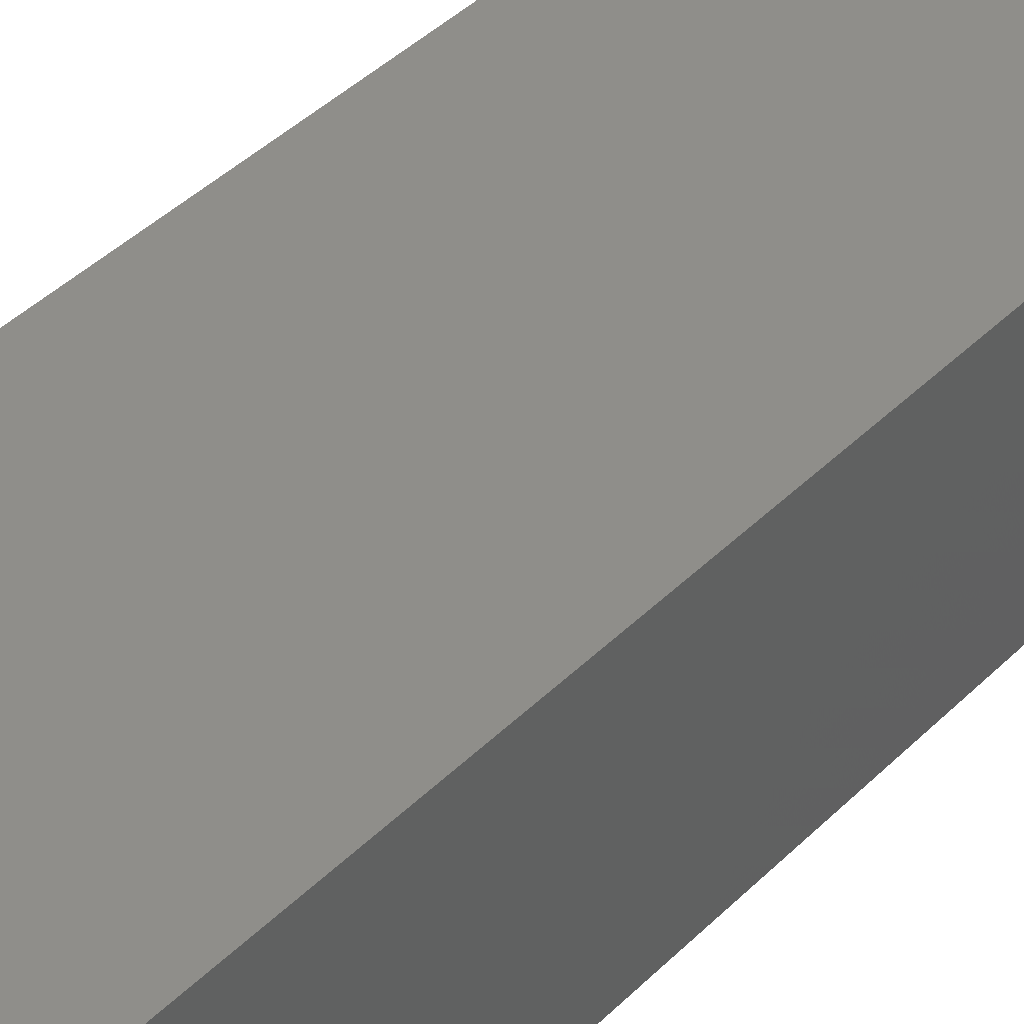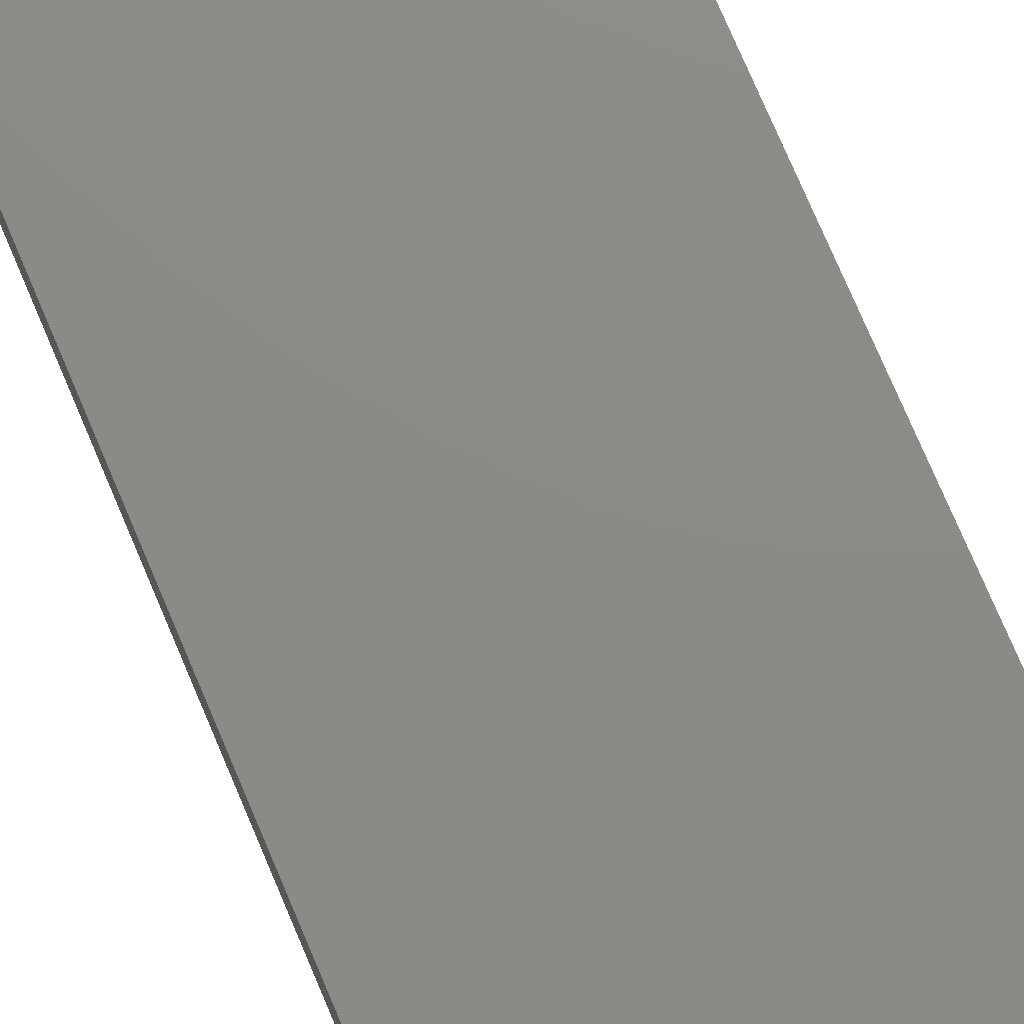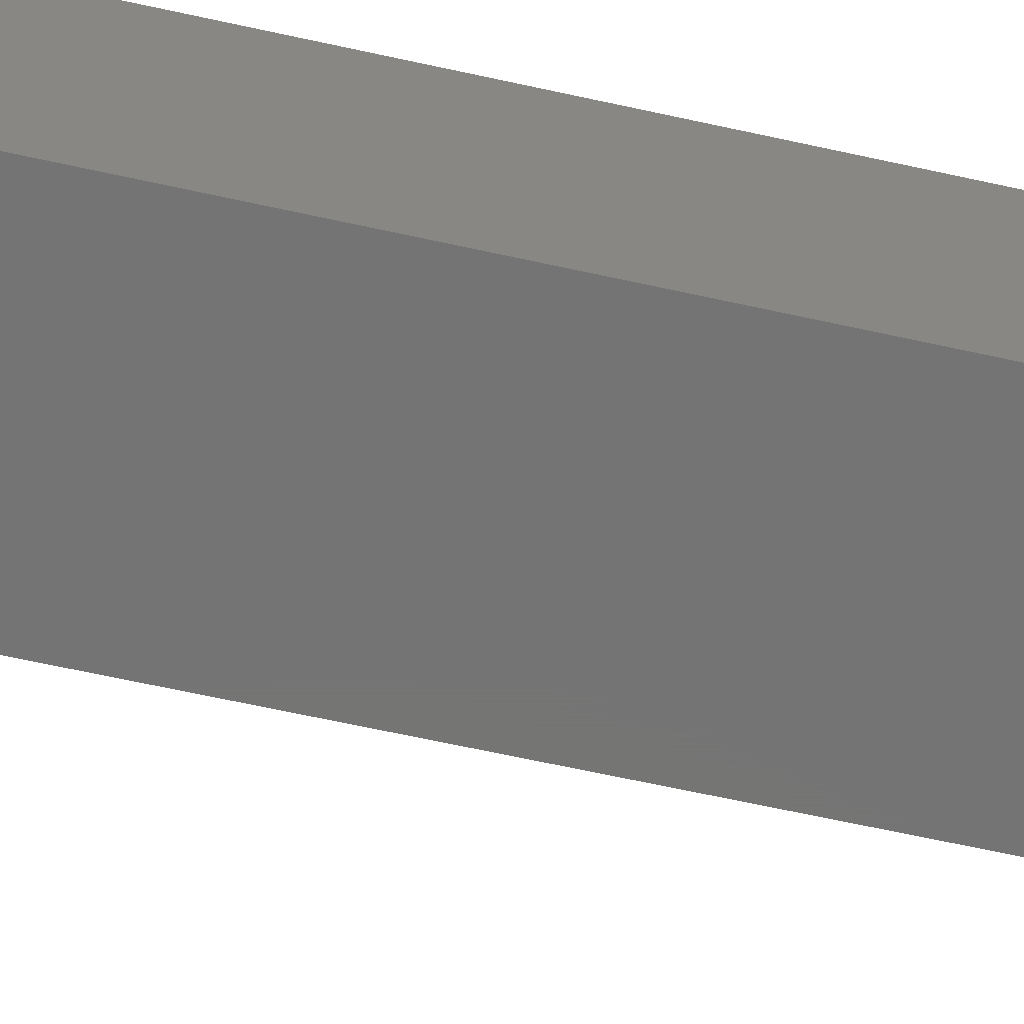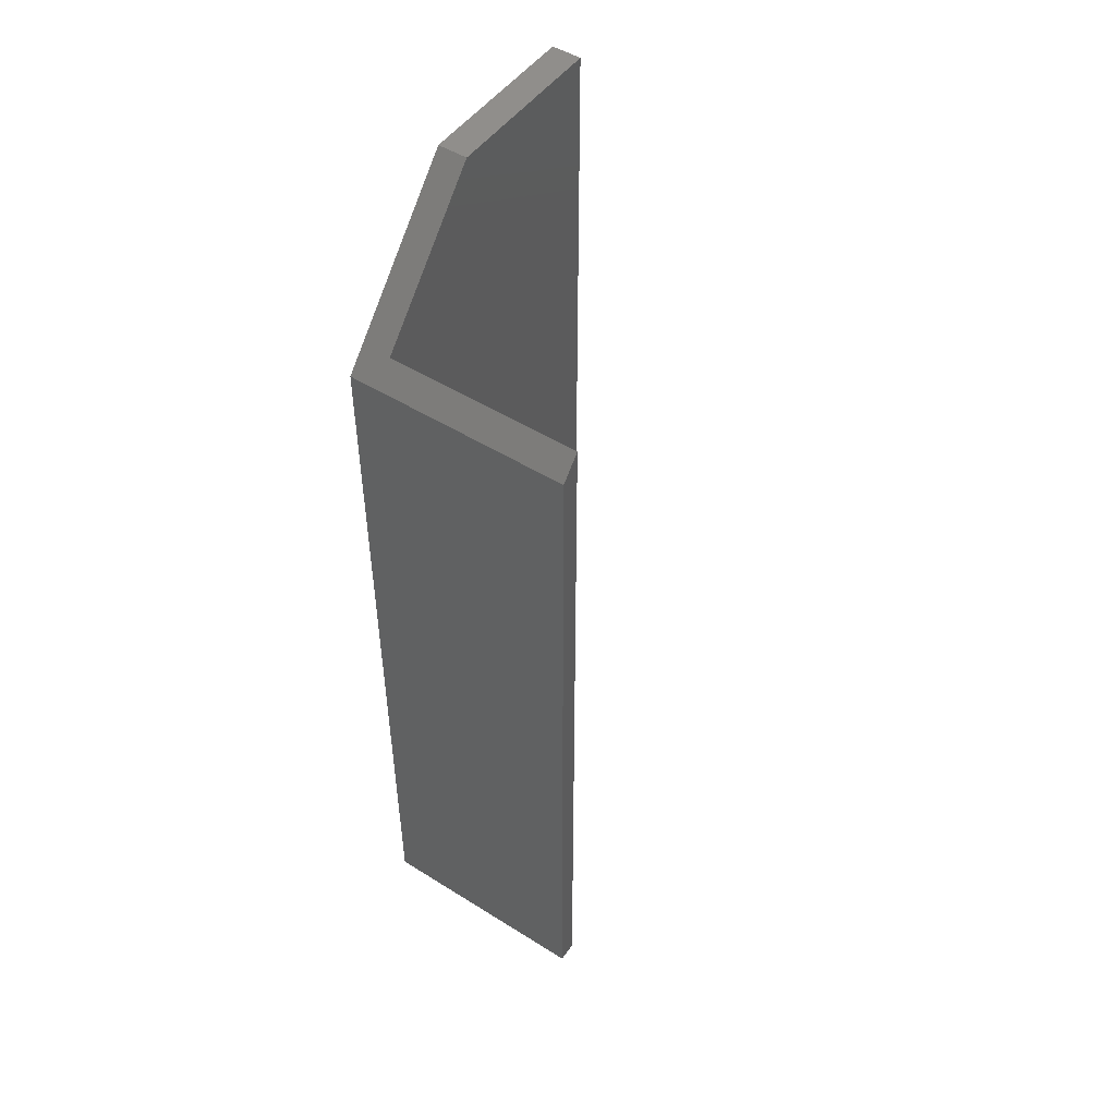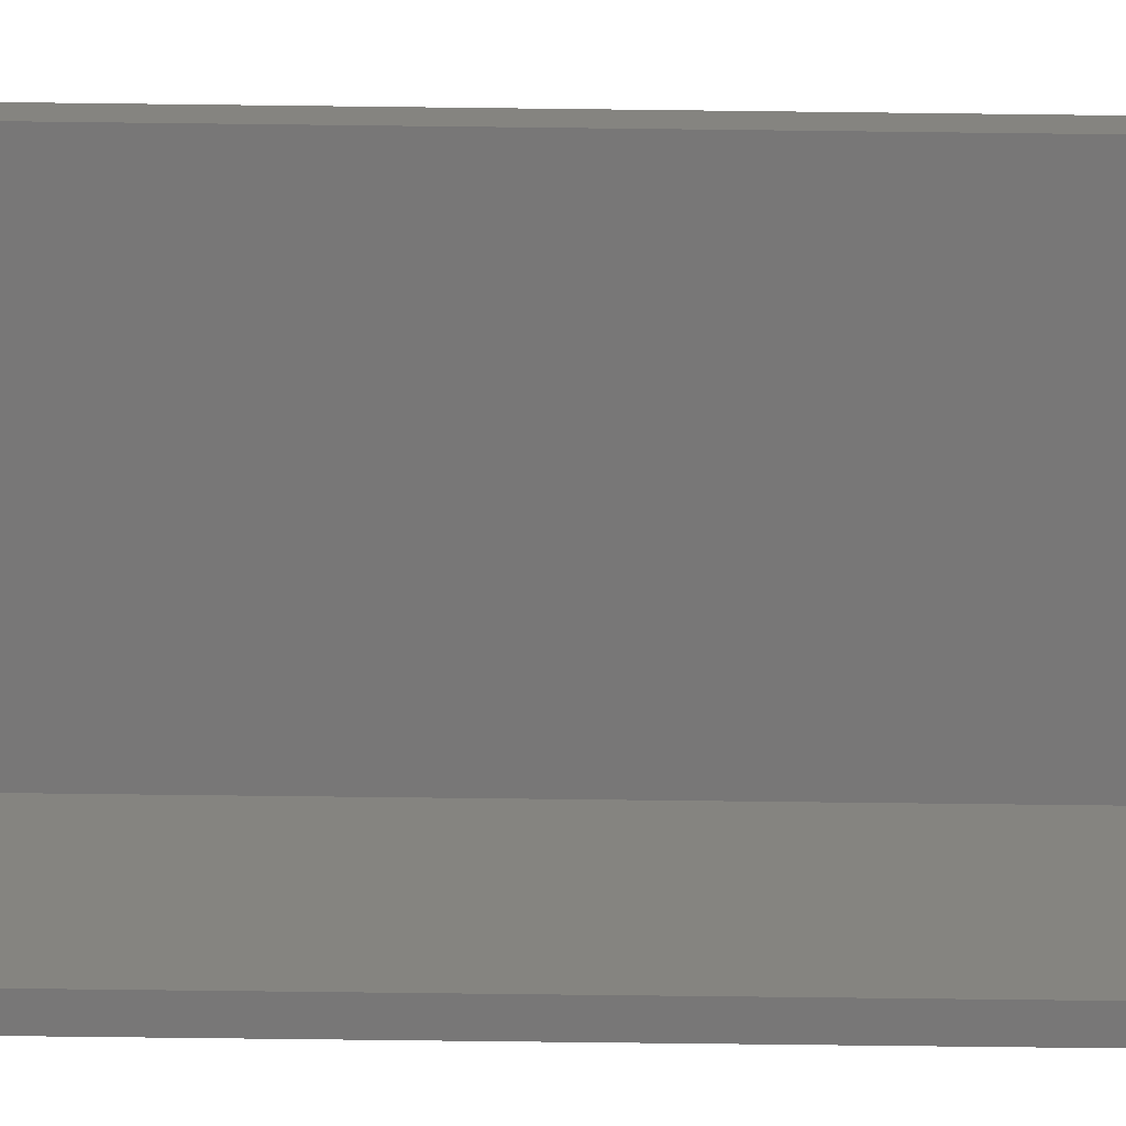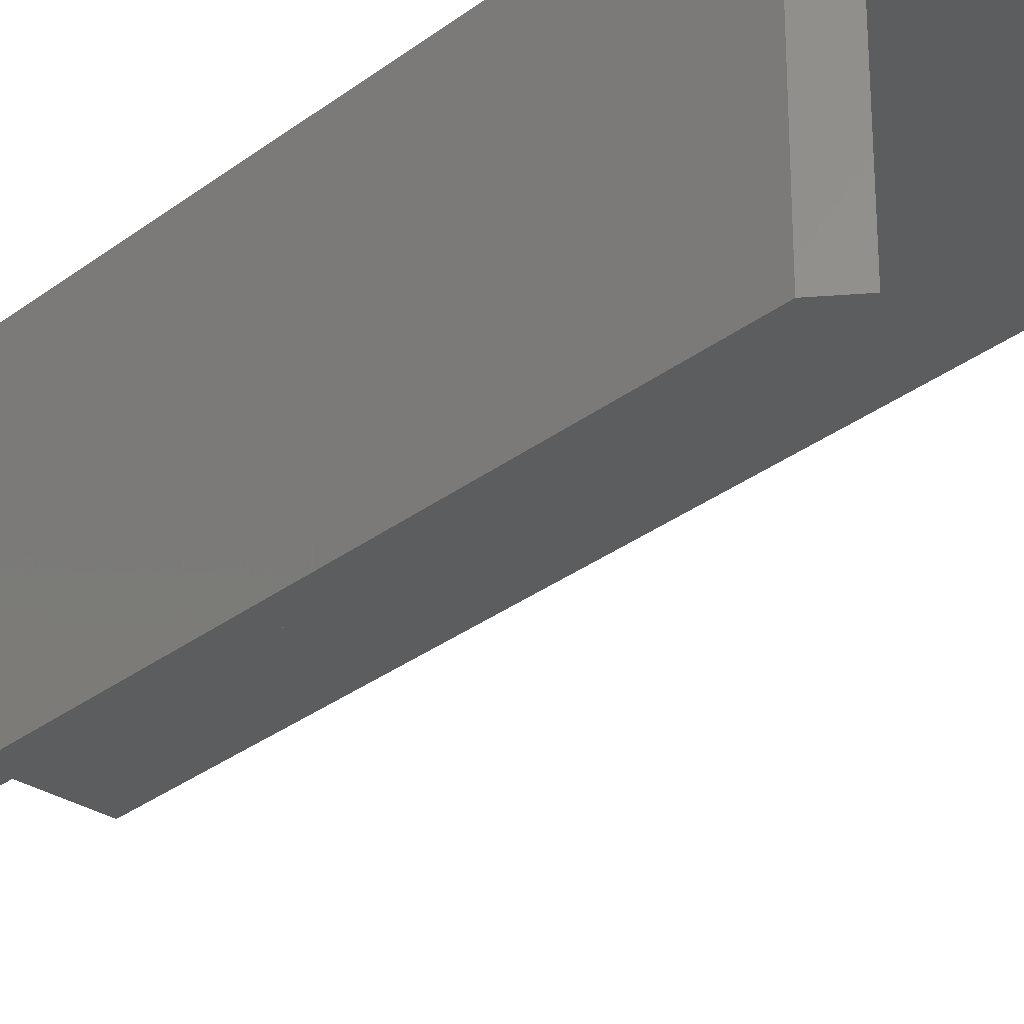
<metadata>
{"format":"stl","ext":"stl","renderer":"f3d","projection":"perspective","resolution":1024,"background":"white","views":[{"elev":43.5,"azim":41.3,"up":"+Z"},{"elev":76.9,"azim":156.9,"up":"+Z"},{"elev":-66.8,"azim":77.6,"up":"+Z"},{"elev":49.8,"azim":124.6,"up":"+Y"},{"elev":-70.2,"azim":-90.7,"up":"+Z"},{"elev":-30.6,"azim":137.6,"up":"+Z"}]}
</metadata>
<code>
# stl→obj: 14 verts, 24 faces
v 0.1172 -0.75 -0.08594
v 0.1172 -0.75 0.06669
v 0.1172 -0.1071 -0.08594
v 0.1172 -0.1071 0.06669
v -0.1094 -0.75 0.06669
v -0.1094 0 0.06669
v 0.02344 1.585e-17 0.06669
v -0.1094 9.765e-18 0.08997
v -0.1094 -0.75 0.08997
v 0.1328 -0.75 0.08997
v 0.1328 -0.75 -0.08594
v 0.1328 -0.125 -0.08594
v 0.02344 1.714e-17 0.08997
v 0.1328 -0.125 0.08997
f 1 2 3
f 3 2 4
f 2 5 4
f 4 5 6
f 4 6 7
f 8 6 9
f 9 6 5
f 9 5 10
f 10 5 2
f 10 2 11
f 11 2 1
f 3 12 1
f 1 12 11
f 6 8 7
f 7 8 13
f 12 3 14
f 14 3 4
f 14 4 13
f 13 4 7
f 9 10 8
f 8 10 14
f 8 14 13
f 12 14 11
f 11 14 10

</code>
